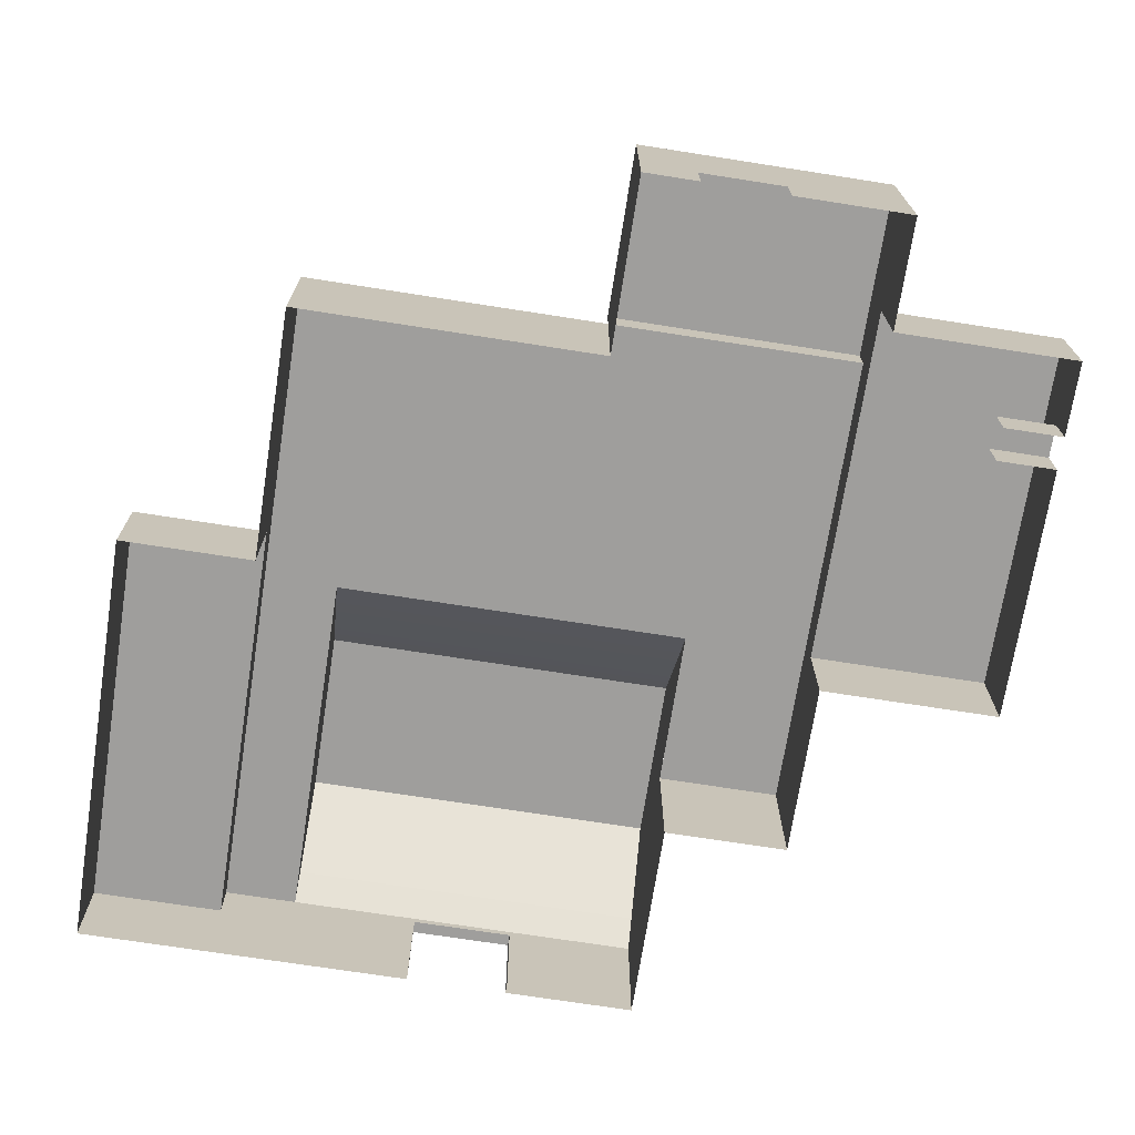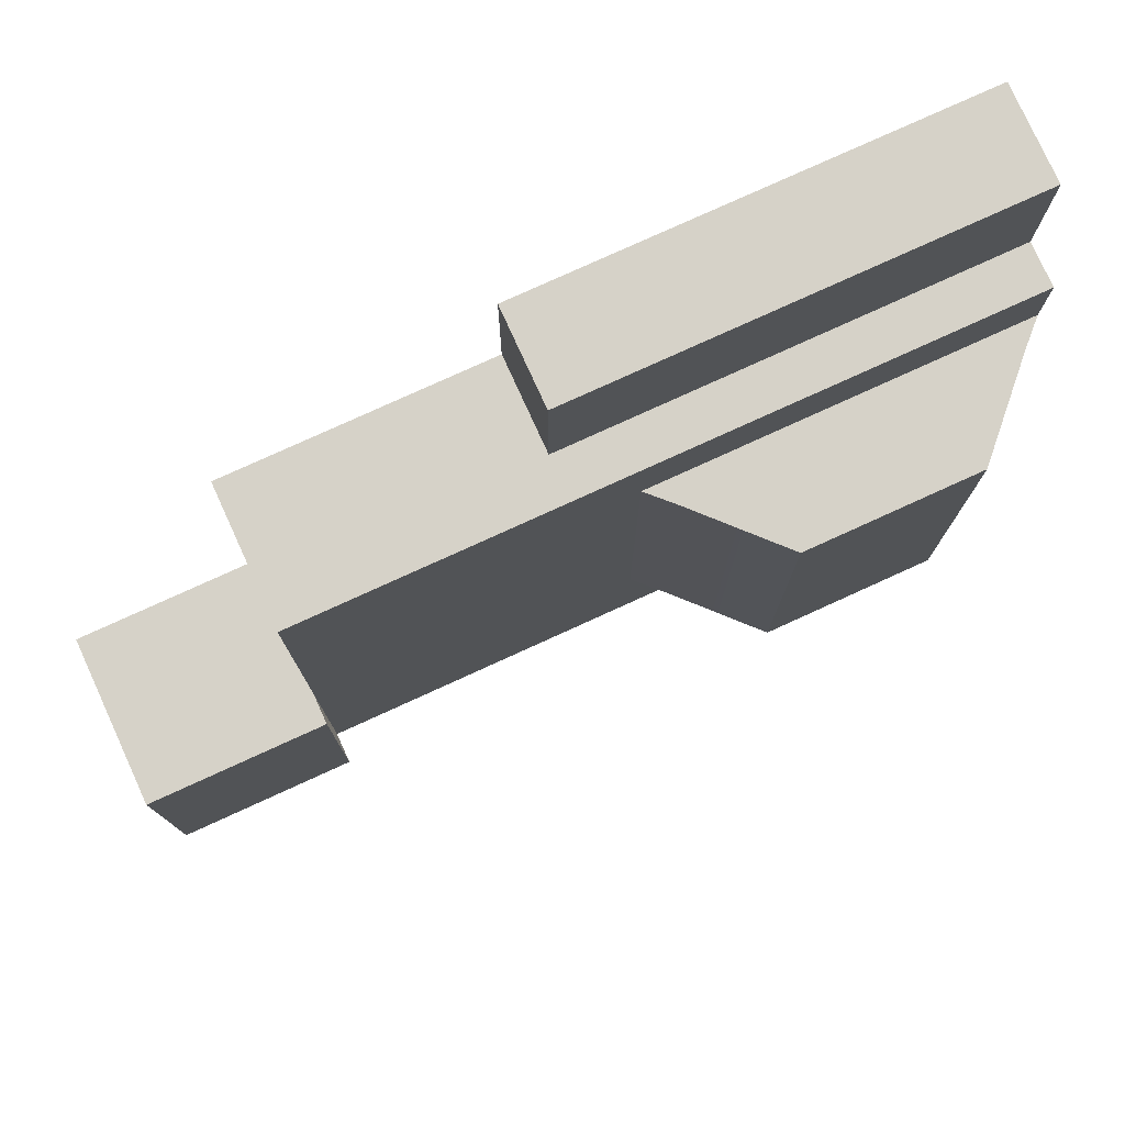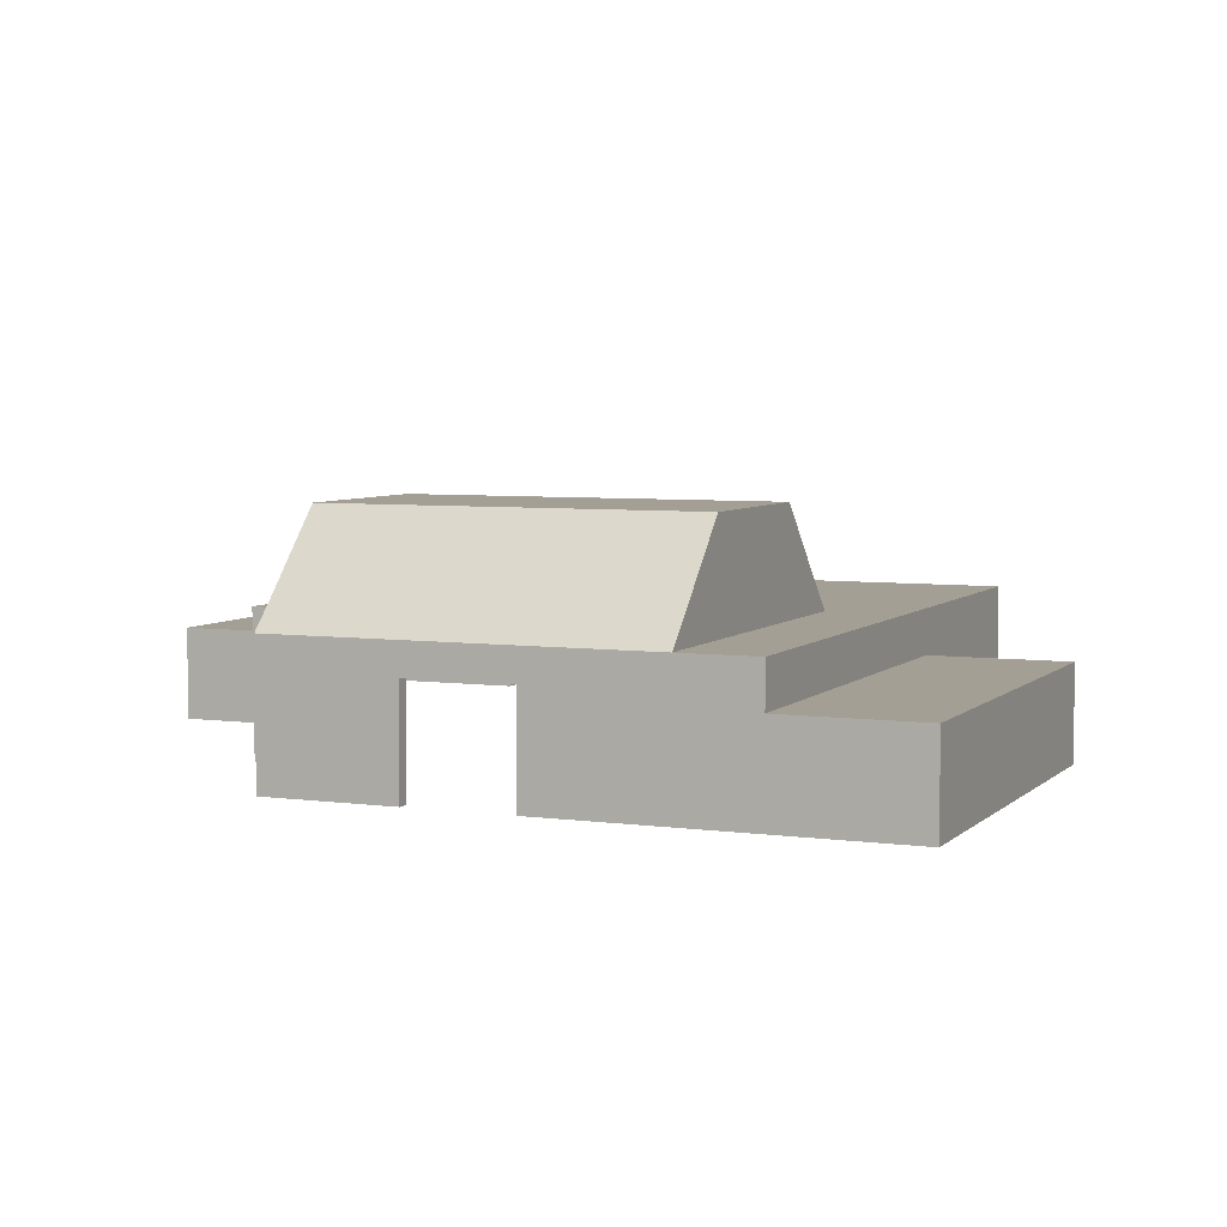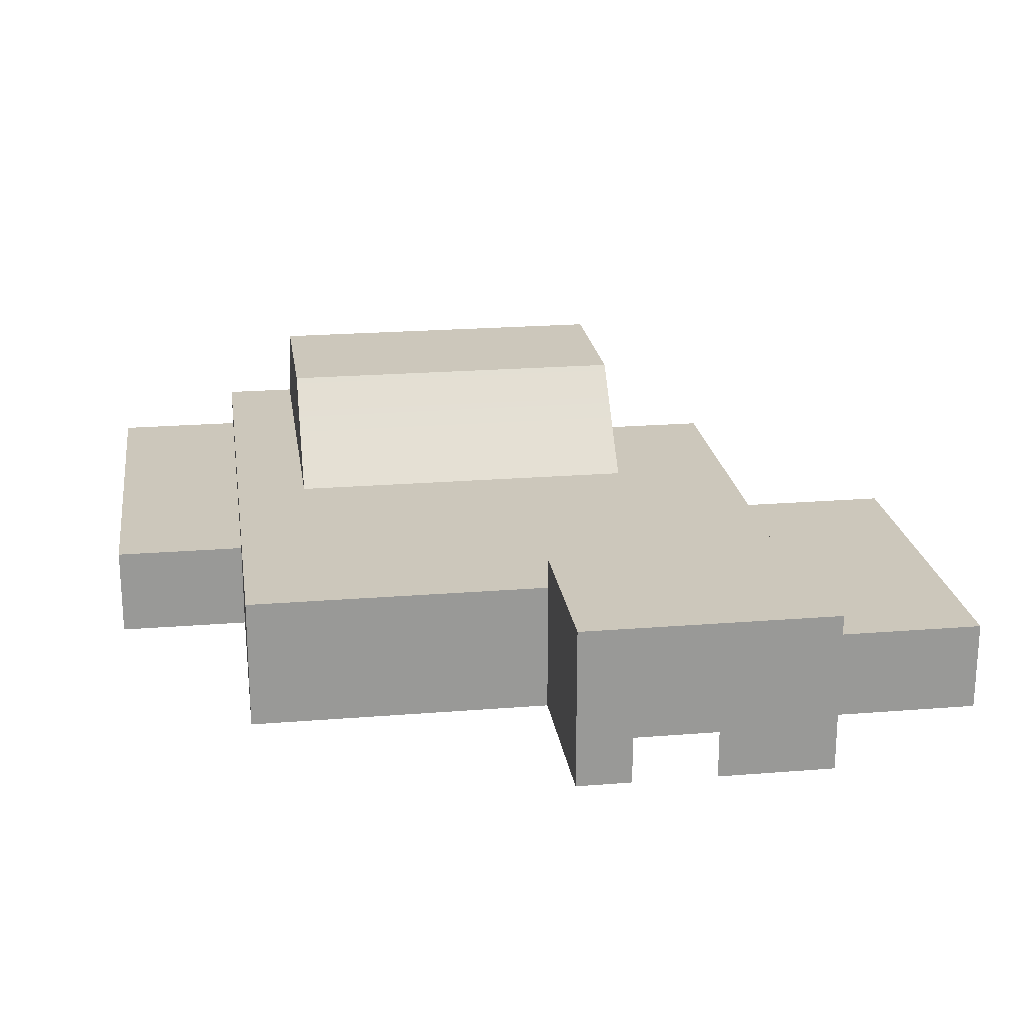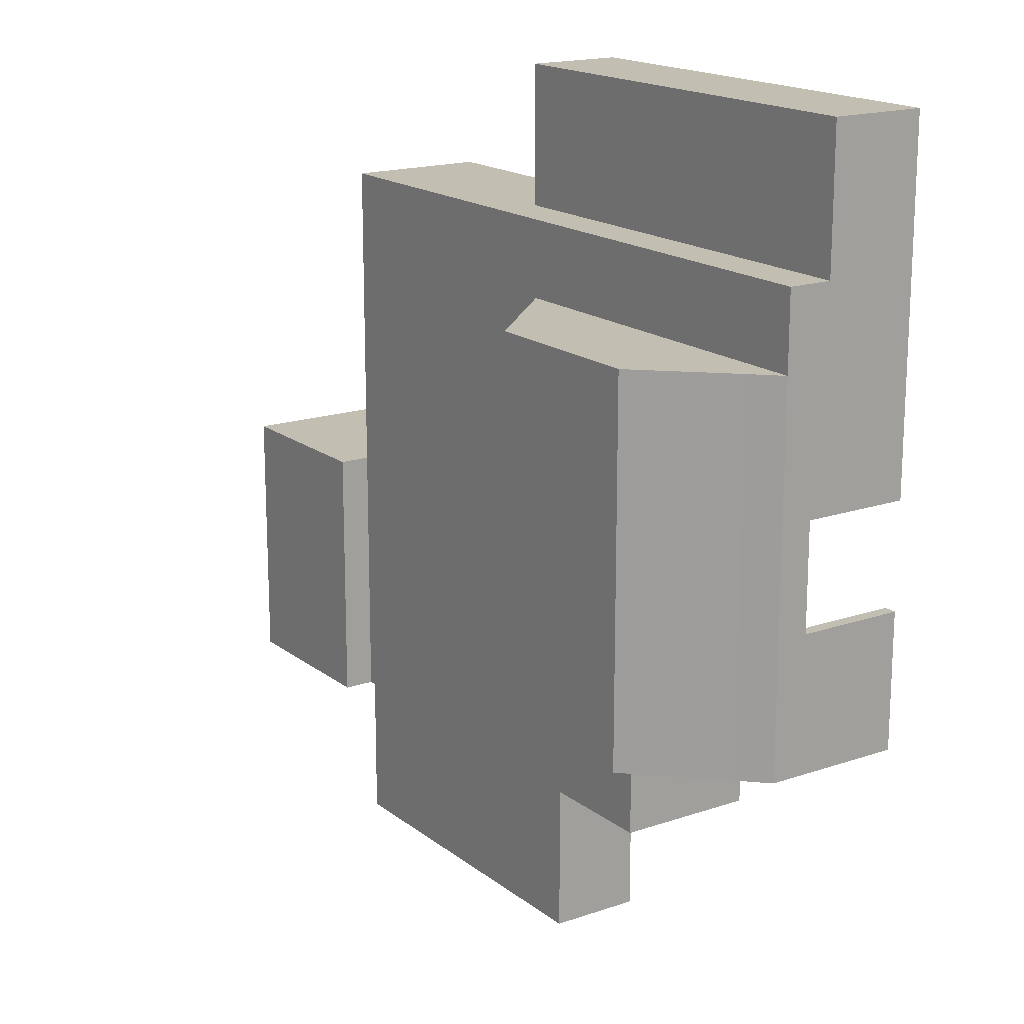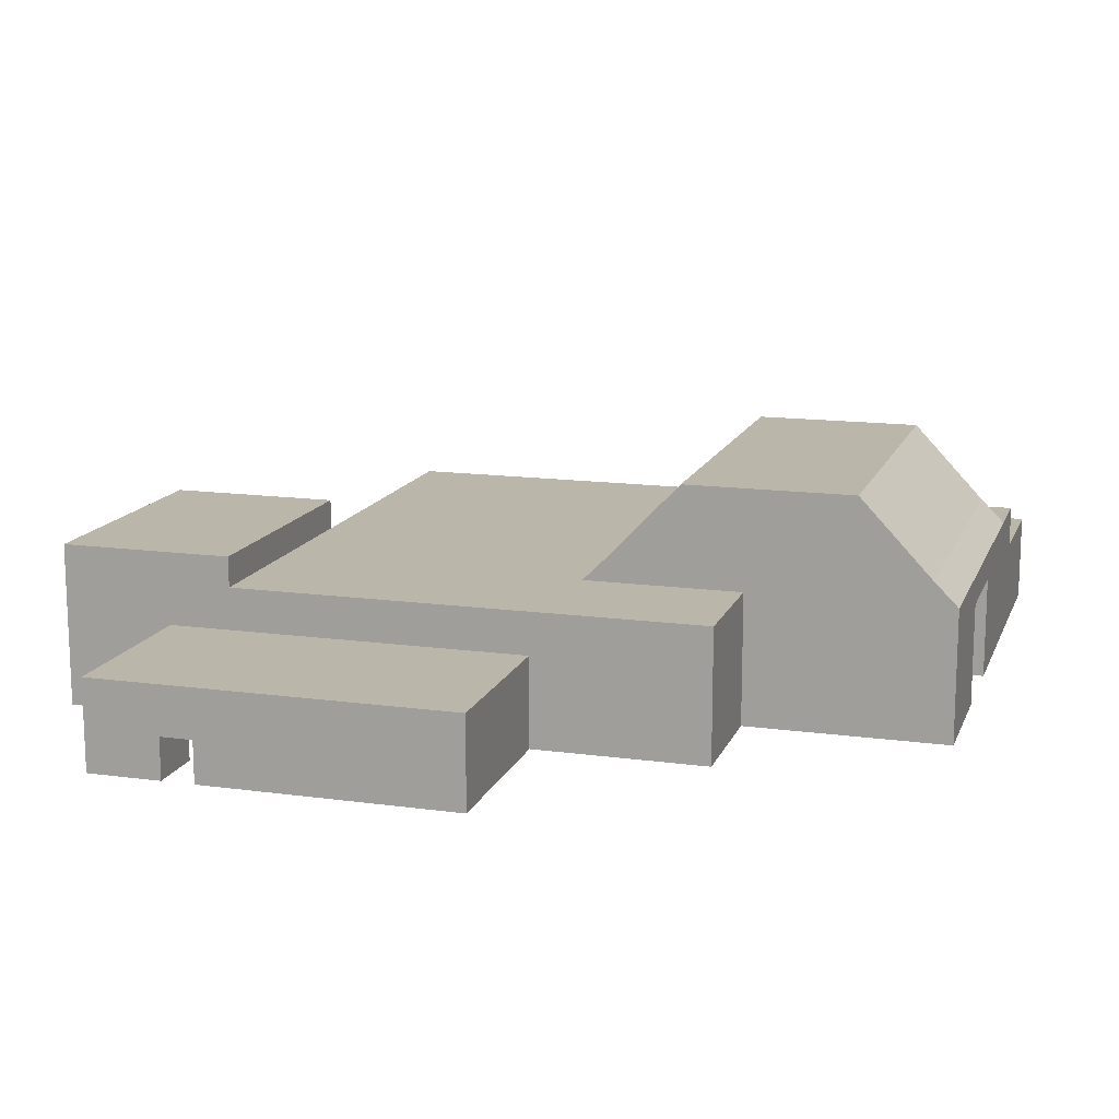
<metadata>
{"format":"obj","ext":"obj","renderer":"f3d","projection":"perspective","resolution":1024,"background":"white","views":[{"elev":-71.1,"azim":-98.9,"up":"+Z"},{"elev":78.2,"azim":-24.5,"up":"+Y"},{"elev":5.4,"azim":113.1,"up":"+Z"},{"elev":21.6,"azim":-98.1,"up":"+Z"},{"elev":17.3,"azim":55.8,"up":"+Y"},{"elev":14.1,"azim":16.8,"up":"+Z"}]}
</metadata>
<code>
g Royale_Area52_lod2
v -39.49 -22.74 7.503
v -39.49 -13.08 4
v -39.49 -6.085 4
v -39.49 -1.513 7.503
v -39.49 -22.74 13.51
v -39.49 -1.513 13.51
v -39.49 -22.74 -0.0004419
v -39.49 -13.08 -0.0004419
v -39.49 -6.085 -0.0004419
v -39.49 -1.513 -0.0004419
v -25.09 -1.513 2.441e-06
v -25.09 -1.513 7.503
v -39.49 -1.513 7.503
v -39.49 -1.513 -0.0004419
v -25.09 -1.513 11
v -39.49 -1.513 13.51
v -25.09 -1.513 13.51
v -4.258 34.81 7.503
v -4.258 23.71 7.503
v -4.258 23.71 3.662e-06
v -4.258 34.81 3.662e-06
v -30.33 -22.74 -0.0002197
v -39.49 -22.74 -0.0004419
v -39.49 -22.74 7.503
v -30.33 -22.74 7.503
v -39.49 -22.74 13.51
v -30.33 -22.74 7.503
v -25.09 -22.74 11
v -25.09 -22.74 13.51
v -30.33 -22.74 7.503
v -30.33 -37.64 7.503
v -30.33 -37.64 -0.0002197
v -30.33 -22.74 -0.0002197
v -0.2479 -37.64 7.503
v -21.47 -37.64 3.45
v -24.17 -37.64 3.45
v -30.33 -37.64 7.503
v -30.33 -37.64 -0.0002197
v -0.2479 -37.64 2.441e-06
v -21.47 -37.64 -7.172e-05
v -24.17 -37.64 -0.0001456
v -0.2479 -22.74 7.503
v -30.33 -22.74 7.503
v -25.09 -22.74 11
v 14.15 -22.74 11
v -0.2479 -22.74 7.503
v -0.2479 -22.74 -0.0004419
v -0.2479 -37.64 2.441e-06
v -0.2479 -37.64 7.503
v 14.15 -22.74 2.441e-06
v -0.2479 -22.74 -0.0004419
v -0.2479 -22.74 7.503
v 14.15 -22.74 7.503
v 14.15 -22.74 11
v 14.15 -22.74 2.441e-06
v 14.15 -22.74 7.503
v 14.15 -12.44 7.503
v 14.15 -12.44 -0.0004419
v 14.15 -12.44 11
v 14.15 -22.74 11
v 30.97 34.81 7.503
v -4.258 34.81 7.503
v -4.258 34.81 3.662e-06
v 30.97 34.81 5.188e-06
v 30.97 23.71 7.503
v 30.97 23.71 11
v -4.258 23.71 7.503
v -25.09 23.71 11
v -4.258 23.71 7.503
v -25.09 23.71 7.503
v -25.09 23.71 3.662e-06
v -4.258 23.71 3.662e-06
v 30.97 -12.44 3.662e-06
v 30.97 -12.44 7.503
v 30.97 -1.608 7.503
v 30.97 -1.608 4.044e-06
v 30.97 -12.44 11
v 30.97 -1.608 7.503
v 30.97 -1.608 8.502
v 30.97 17.56 11
v 30.97 6.841 8.502
v 30.97 6.841 7.503
v 30.97 23.71 7.503
v 30.97 23.71 11
v 30.97 34.81 5.188e-06
v 30.97 34.81 7.503
v 30.97 6.841 7.503
v 30.97 6.841 4.425e-06
v 30.97 -12.44 3.662e-06
v 14.15 -12.44 -0.0004419
v 14.15 -12.44 7.503
v 30.97 -12.44 7.503
v 14.15 -12.44 11
v 30.97 -12.44 11
v -25.09 23.71 7.503
v -25.09 -1.513 7.503
v -25.09 -1.513 2.441e-06
v -25.09 23.71 3.662e-06
v -25.09 23.71 11
v -25.09 -1.513 11
v -25.09 -22.74 11
v -25.09 -22.74 13.51
v -25.09 -1.513 13.51
v -25.09 -1.513 11
v -21.47 -32.78 3.45
v -21.47 -37.64 3.45
v -21.47 -37.64 -7.172e-05
v -21.47 -32.78 -7.172e-05
v -24.17 -32.78 -0.0001456
v -24.17 -37.64 -0.0001456
v -24.17 -37.64 3.45
v -24.17 -32.78 3.45
v -24.17 -32.78 3.45
v -24.17 -37.64 3.45
v -21.47 -37.64 3.45
v -21.47 -32.78 3.45
v 29.97 6.841 8.502
v 30.97 6.841 7.503
v 30.97 6.841 4.425e-06
v 29.97 6.841 4.272e-06
v 29.97 -1.608 4.272e-06
v 30.97 -1.608 4.044e-06
v 30.97 -1.608 7.503
v 29.97 -1.608 8.502
v 30.97 6.841 7.503
v 29.97 6.841 8.502
v 30.97 6.841 8.502
v 30.97 -1.608 8.502
v 29.97 -1.608 8.502
v 30.97 -1.608 7.503
v 29.97 -1.608 8.502
v 30.97 -1.608 8.502
v 30.97 6.841 8.502
v 29.97 6.841 8.502
v 28.97 17.56 13
v 30.97 17.56 11
v 30.97 -12.44 11
v 28.97 -12.44 13
v 28.97 17.56 13
v 22.97 17.56 19.33
v 8.973 17.56 19.33
v 2.973 17.56 13
v 30.97 17.56 11
v 0.9731 17.56 11
v 28.97 -12.44 13
v 2.973 -12.44 13
v 8.973 -12.44 19.33
v 22.97 -12.44 19.33
v 0.9731 -12.44 11
v 30.97 -12.44 11
v -25.09 23.71 11
v 30.97 23.71 11
v 0.9731 17.56 11
v -25.09 -1.513 11
v 0.9731 -12.44 11
v -25.09 -22.74 11
v 30.97 17.56 11
v -4.258 23.71 7.503
v -4.258 34.81 7.503
v 30.97 34.81 7.503
v 30.97 23.71 7.503
v -25.09 -22.74 13.51
v -39.49 -22.74 13.51
v -39.49 -1.513 13.51
v -25.09 -1.513 13.51
v 14.15 -22.74 11
v 0.9731 -12.44 11
v 14.15 -12.44 11
v -0.2479 -22.74 7.503
v -0.2479 -37.64 7.503
v -30.33 -37.64 7.503
v -30.33 -22.74 7.503
v -25.09 -22.74 11
v 0.9731 -12.44 11
v 14.15 -22.74 11
v 2.973 -12.44 13
v 0.9731 -12.44 11
v 0.9731 17.56 11
v 2.973 17.56 13
v 8.973 -12.44 19.33
v 8.973 17.56 19.33
v 22.97 17.56 19.33
v 28.97 17.56 13
v 28.97 -12.44 13
v 22.97 -12.44 19.33
v 8.973 -12.44 19.33
v 8.973 17.56 19.33
v 22.97 17.56 19.33
v 22.97 -12.44 19.33
g Royale_Area52_lod2_0
f 3 2 1
f 4 3 1
f 4 1 5
f 6 4 5
f 7 1 2
f 8 7 2
f 9 3 4
f 10 9 4
f 13 12 11
f 14 13 11
f 13 15 12
f 16 15 13
f 17 15 16
f 20 19 18
f 21 20 18
f 24 23 22
f 25 24 22
f 24 27 26
f 26 27 28
f 29 26 28
f 32 31 30
f 33 32 30
f 36 35 34
f 37 36 34
f 38 36 37
f 34 35 39
f 39 35 40
f 41 36 38
f 44 43 42
f 45 44 42
f 48 47 46
f 49 48 46
f 52 51 50
f 53 52 50
f 54 52 53
f 57 56 55
f 58 57 55
f 57 59 56
f 59 60 56
f 63 62 61
f 64 63 61
f 67 66 65
f 68 66 67
f 70 68 69
f 71 70 69
f 72 71 69
f 75 74 73
f 76 75 73
f 78 77 74
f 79 77 78
f 77 79 80
f 79 81 80
f 80 81 82
f 83 80 82
f 84 80 83
f 86 83 85
f 83 87 85
f 85 87 88
f 91 90 89
f 92 91 89
f 93 91 92
f 94 93 92
f 97 96 95
f 98 97 95
f 95 96 99
f 96 100 99
f 103 102 101
f 104 103 101
f 107 106 105
f 108 107 105
f 111 110 109
f 112 111 109
f 115 114 113
f 116 115 113
f 119 118 117
f 120 119 117
f 123 122 121
f 124 123 121
f 127 126 125
f 130 129 128
f 133 132 131
f 134 133 131
f 137 136 135
f 138 137 135
f 141 140 139
f 142 141 139
f 139 143 142
f 143 144 142
f 147 146 145
f 148 147 145
f 146 149 145
f 149 150 145
g Royale_Area52_lod2_1
f 153 152 151
f 154 153 151
f 155 153 154
f 155 154 156
f 157 152 153
f 160 159 158
f 161 160 158
f 164 163 162
f 165 164 162
f 168 167 166
f 171 170 169
f 172 171 169
f 175 174 173
f 178 177 176
f 179 178 176
f 179 176 180
f 181 179 180
f 184 183 182
f 185 184 182
f 188 187 186
f 189 188 186

</code>
